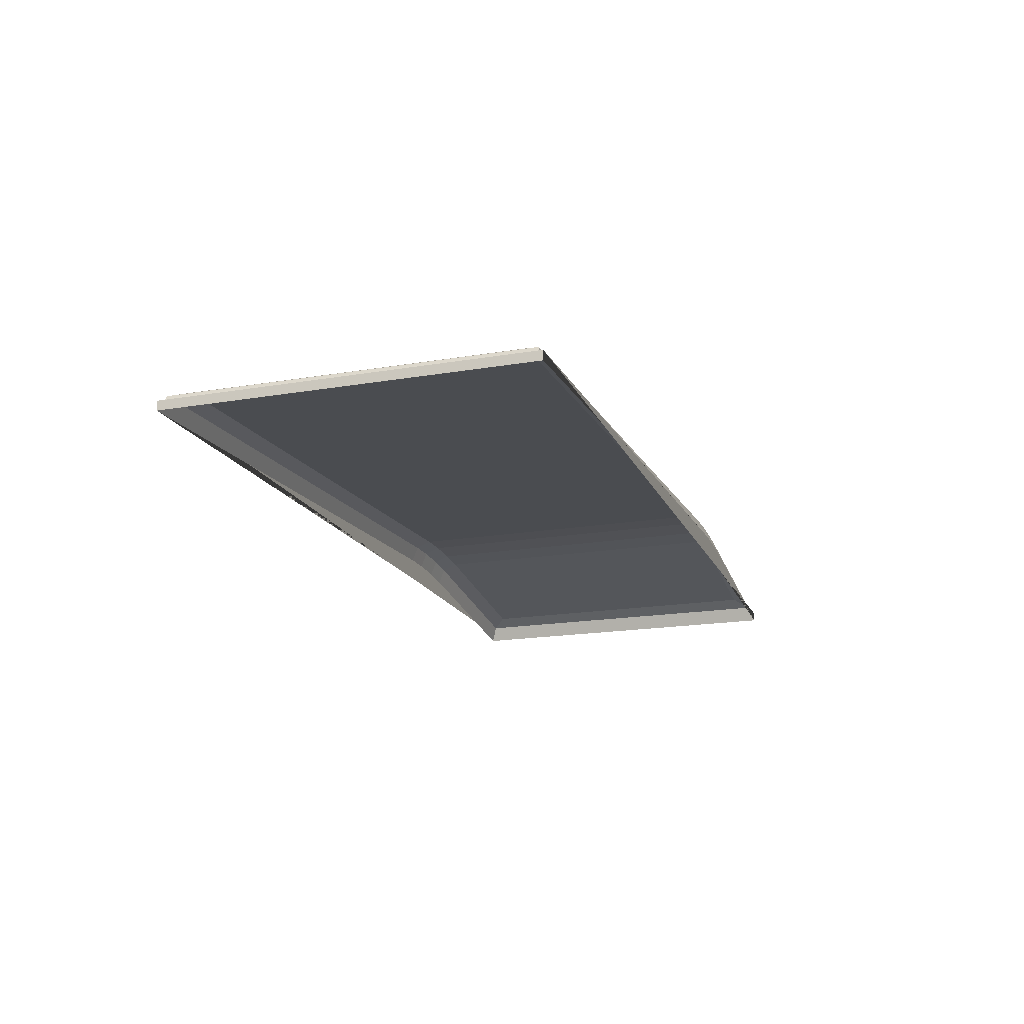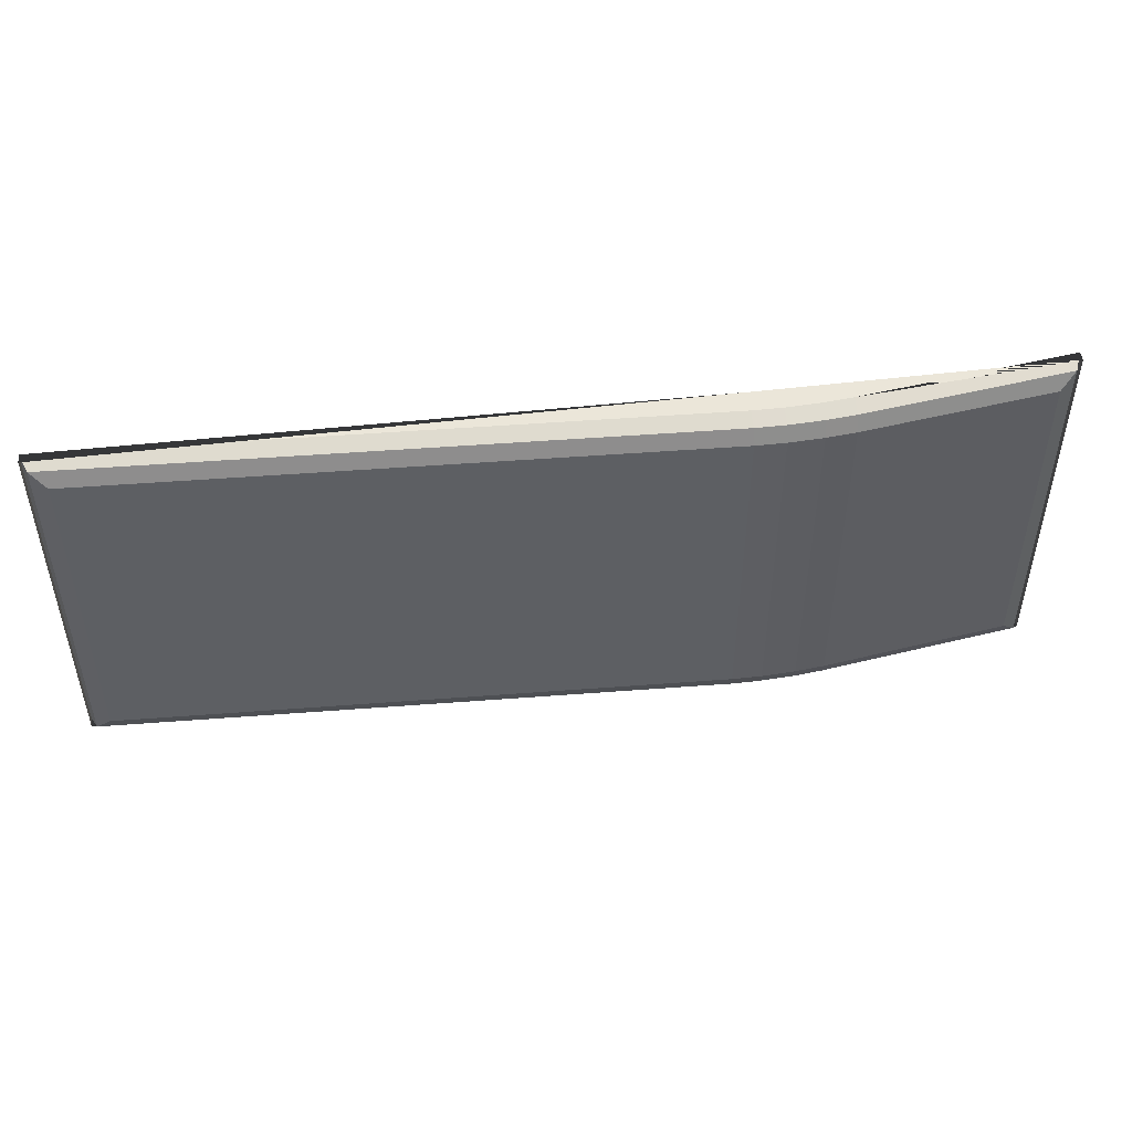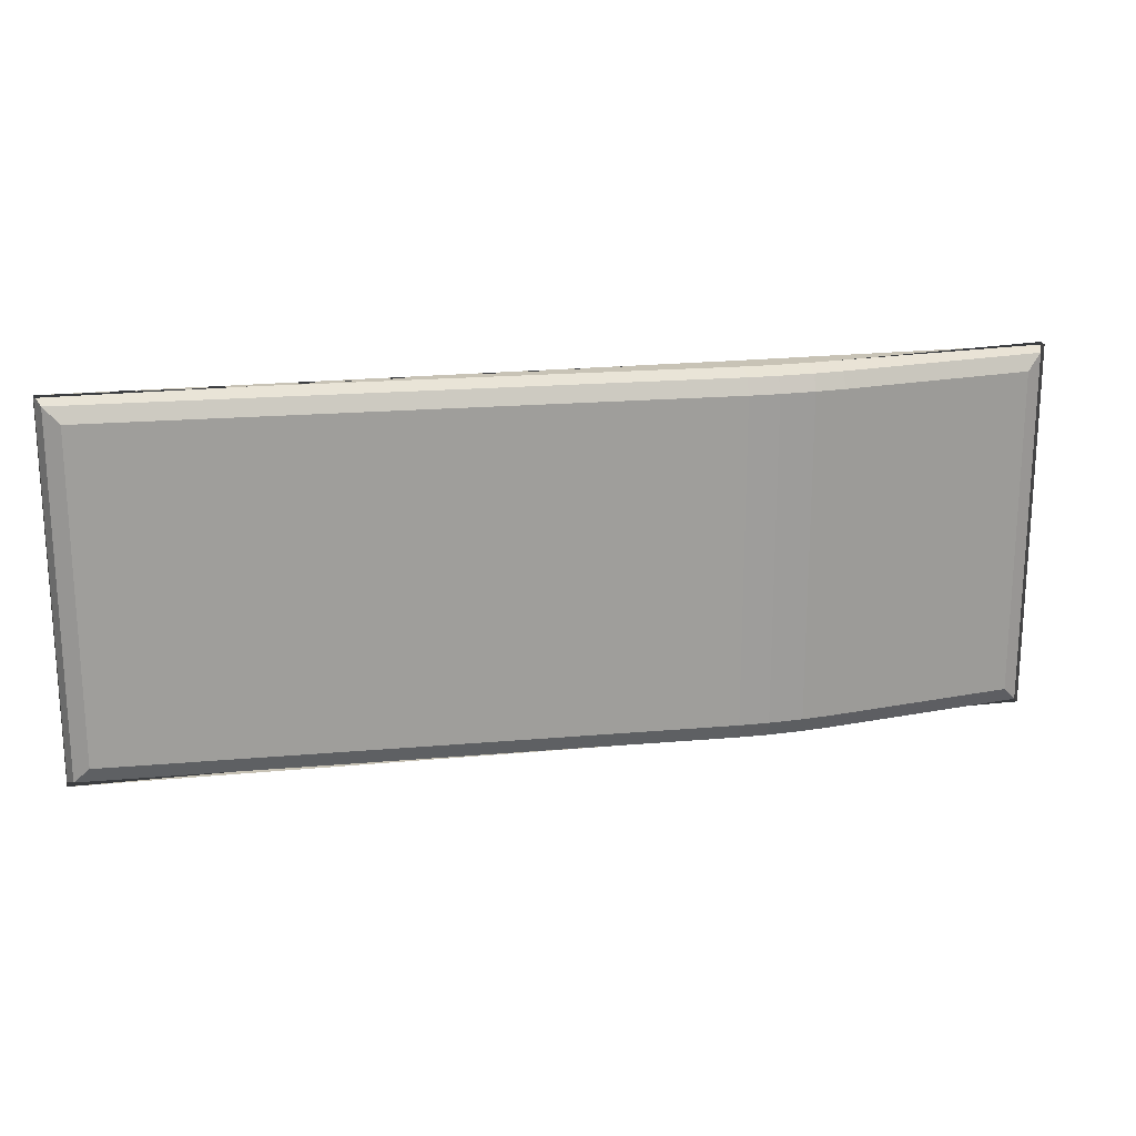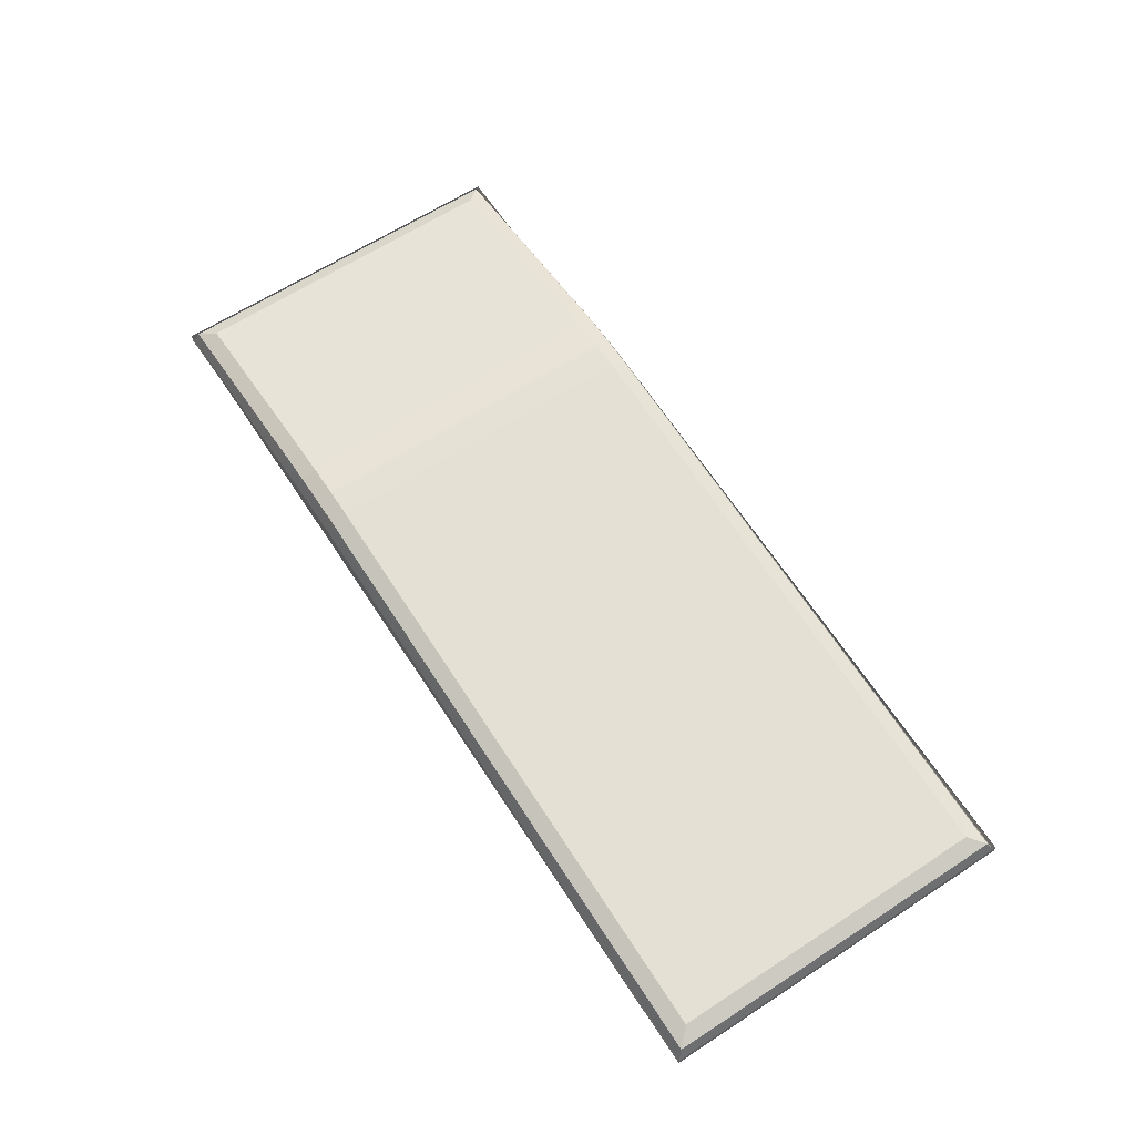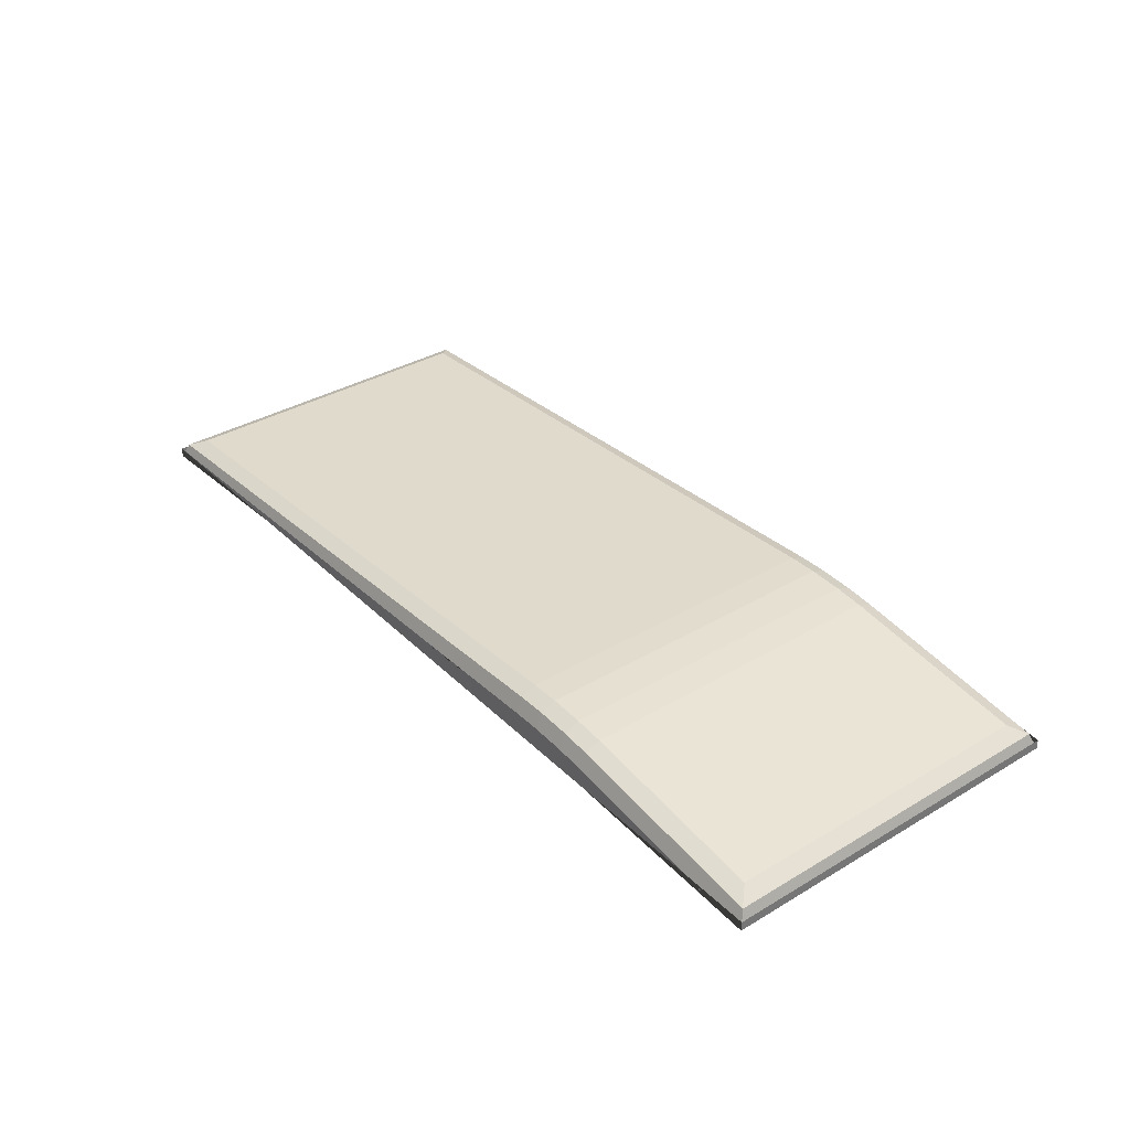
<metadata>
{"format":"obj","ext":"obj","renderer":"f3d","projection":"perspective","resolution":1024,"background":"white","views":[{"elev":-17.9,"azim":108.5,"up":"+Y"},{"elev":48.3,"azim":172.1,"up":"+Z"},{"elev":19.5,"azim":167.7,"up":"+Z"},{"elev":63.8,"azim":56.8,"up":"+Y"},{"elev":35.4,"azim":-128.3,"up":"+Y"}]}
</metadata>
<code>
o Cube.001
v 0.03923 0.01124 0.008644
v -0.004628 0.01124 0.008644
v -0.004628 0.01124 -0.008644
v 0.03923 0.01124 -0.008644
v 0.009716 0.01124 0.008644
v 0.00534 0.01124 0.008644
v 0.008326 0.01124 0.008644
v 0.006724 0.01124 0.008644
v 0.00534 0.01124 -0.008644
v 0.009716 0.01124 -0.008644
v 0.006724 0.01124 -0.008644
v 0.008326 0.01124 -0.008644
v -0.004628 0.01079 0.008644
v -0.003617 0.01195 0.007624
v -0.004331 0.01155 0.008346
v 0.03821 0.01187 0.007624
v 0.03923 0.01079 0.008644
v 0.03893 0.01153 0.008346
v -0.003617 0.01195 -0.007624
v -0.004628 0.01079 -0.008644
v -0.004331 0.01155 -0.008346
v 0.03923 0.01079 -0.008644
v 0.03821 0.01187 -0.007624
v 0.03893 0.01153 -0.008346
v 0.009716 0.01233 0.008644
v 0.009716 0.01335 0.007624
v 0.009716 0.01305 0.008346
v 0.00534 0.01317 0.007624
v 0.00534 0.01214 0.008644
v 0.00534 0.01287 0.008346
v 0.008326 0.01337 0.007624
v 0.008326 0.01234 0.008644
v 0.008326 0.01307 0.008346
v 0.006724 0.0133 0.007624
v 0.006724 0.01228 0.008644
v 0.006724 0.013 0.008346
v 0.00534 0.01214 -0.008644
v 0.00534 0.01317 -0.007624
v 0.00534 0.01287 -0.008346
v 0.009716 0.01335 -0.007624
v 0.009716 0.01233 -0.008644
v 0.009716 0.01305 -0.008346
v 0.006724 0.01228 -0.008644
v 0.006724 0.0133 -0.007624
v 0.006724 0.013 -0.008346
v 0.008326 0.01234 -0.008644
v 0.008326 0.01337 -0.007624
v 0.008326 0.01307 -0.008346
f 29 13 2 6
f 25 32 7 5
f 35 29 6 8
f 32 35 8 7
f 31 47 44 34
f 17 25 5 1
f 46 41 10 12
f 22 17 1 4
f 26 16 23 40
f 43 46 12 11
f 41 22 4 10
f 14 28 38 19
f 20 37 9 3
f 26 40 47 31
f 34 44 38 28
f 37 43 11 9
f 20 13 15 21
f 21 15 14 19
f 17 22 24 18
f 18 24 23 16
f 32 25 27 33
f 33 27 26 31
f 41 46 48 42
f 42 48 47 40
f 35 32 33 36
f 36 33 31 34
f 46 43 45 48
f 48 45 44 47
f 29 35 36 30
f 30 36 34 28
f 43 37 39 45
f 45 39 38 44
f 25 17 18 27
f 27 18 16 26
f 22 41 42 24
f 24 42 40 23
f 13 29 30 15
f 15 30 28 14
f 37 20 21 39
f 39 21 19 38
f 13 20 3 2

</code>
